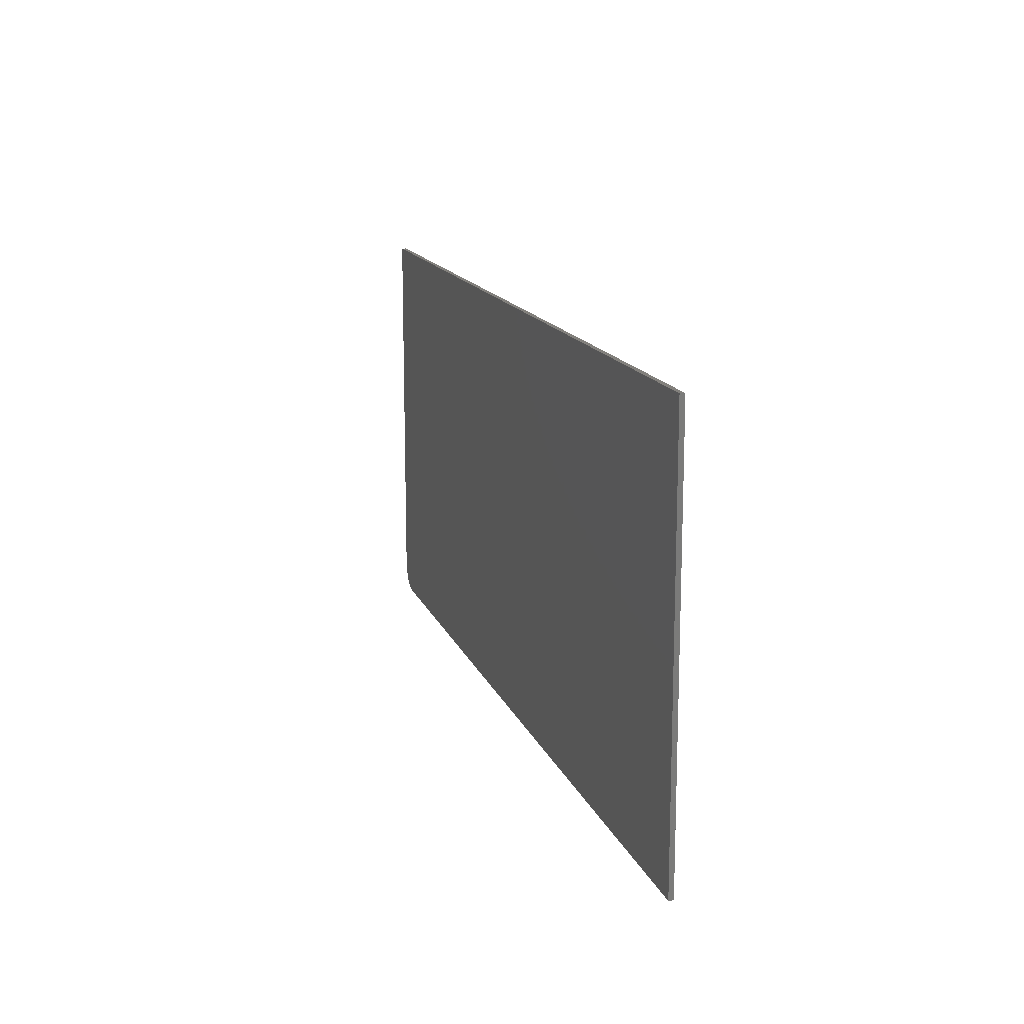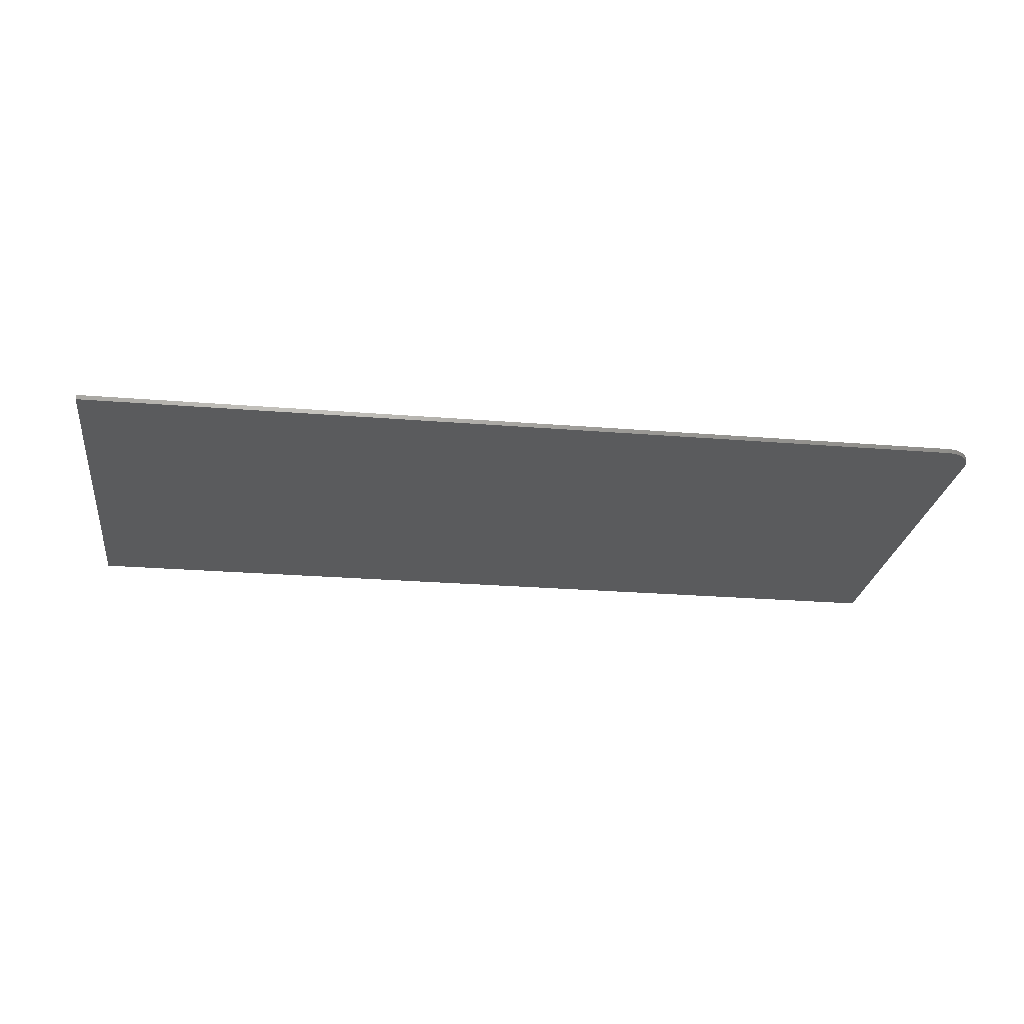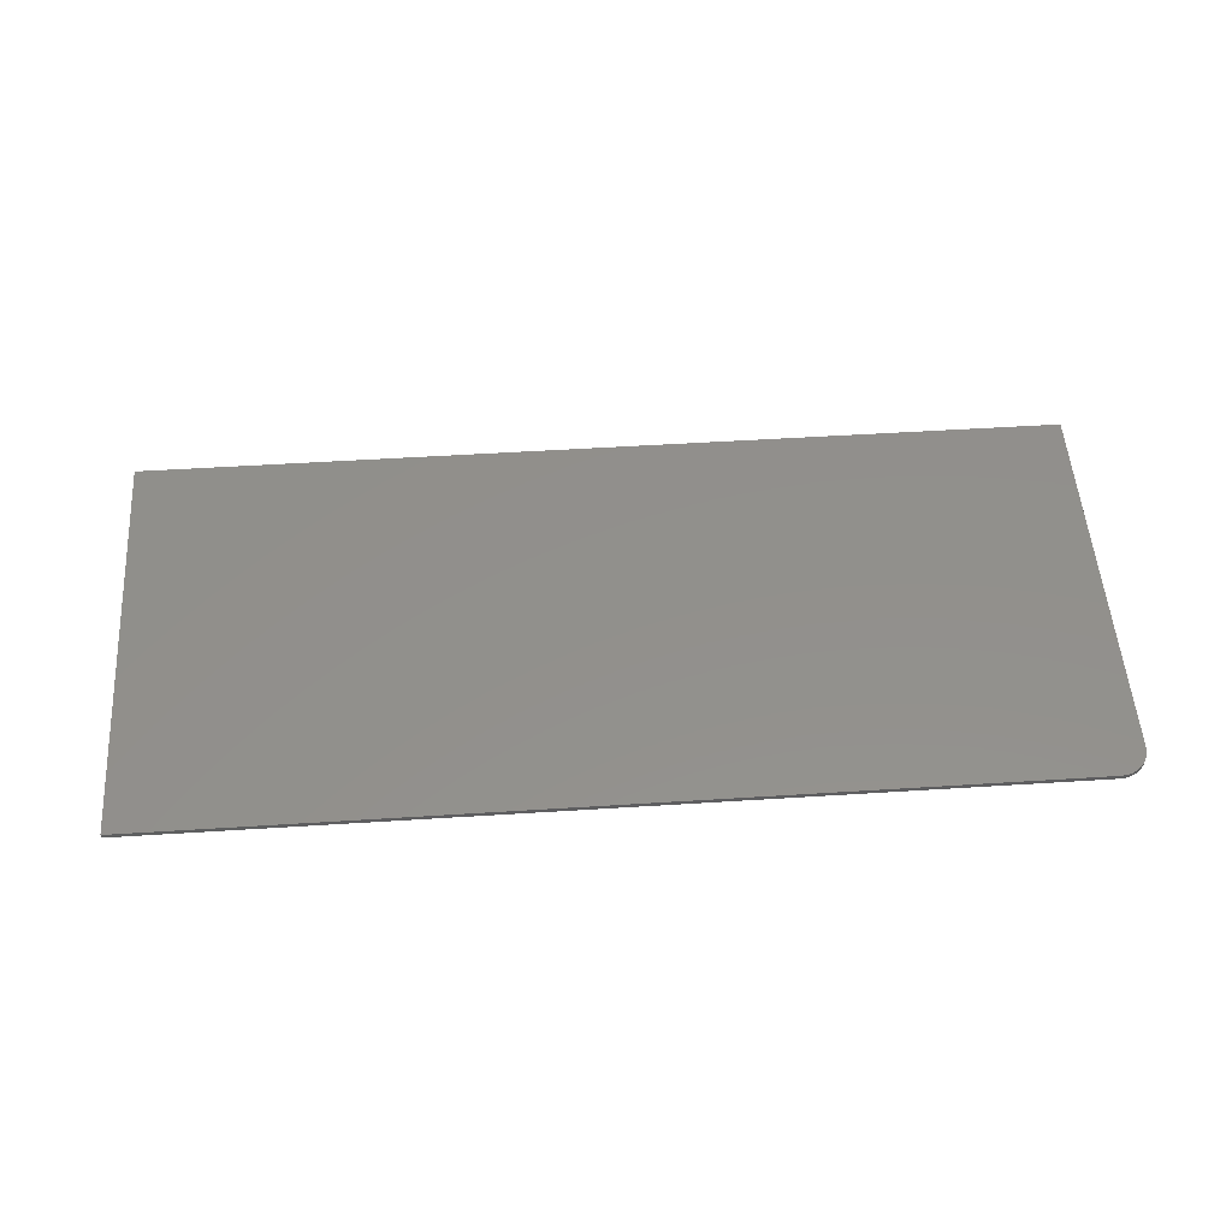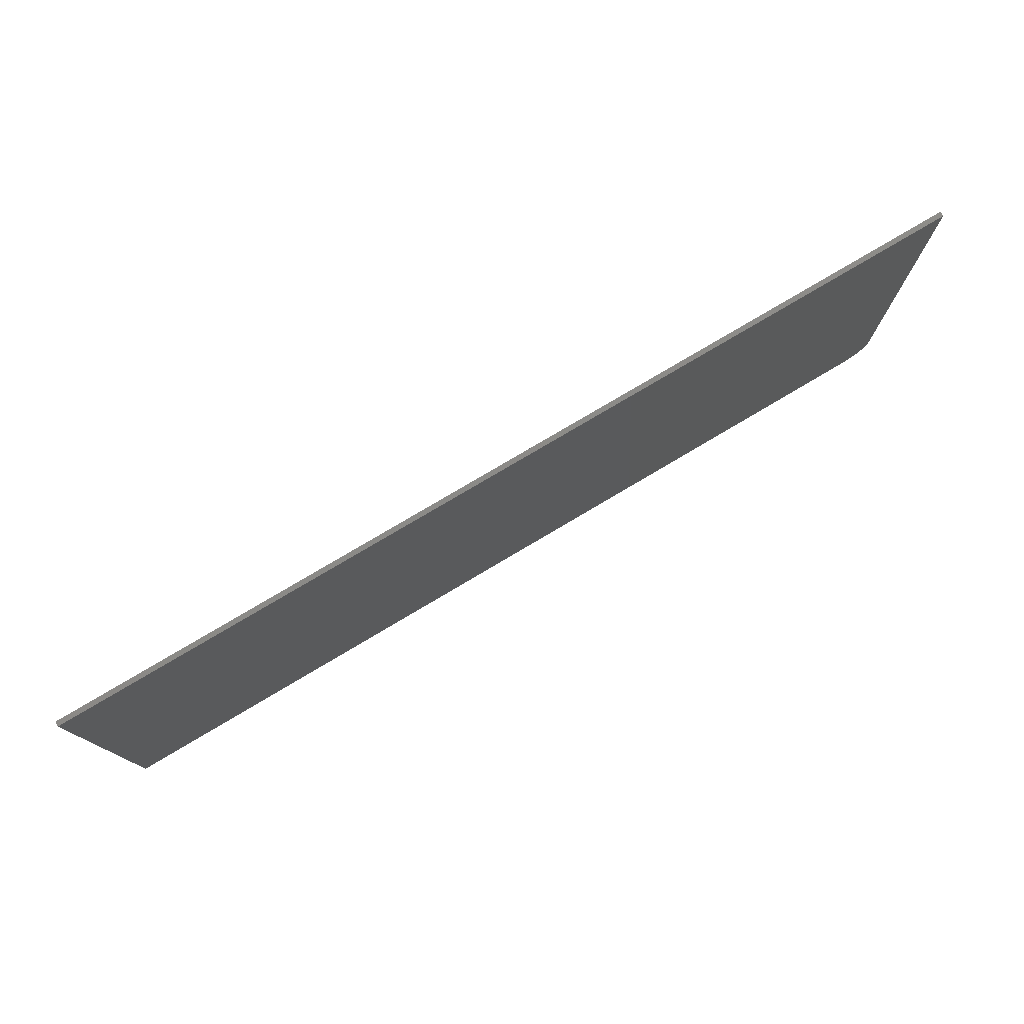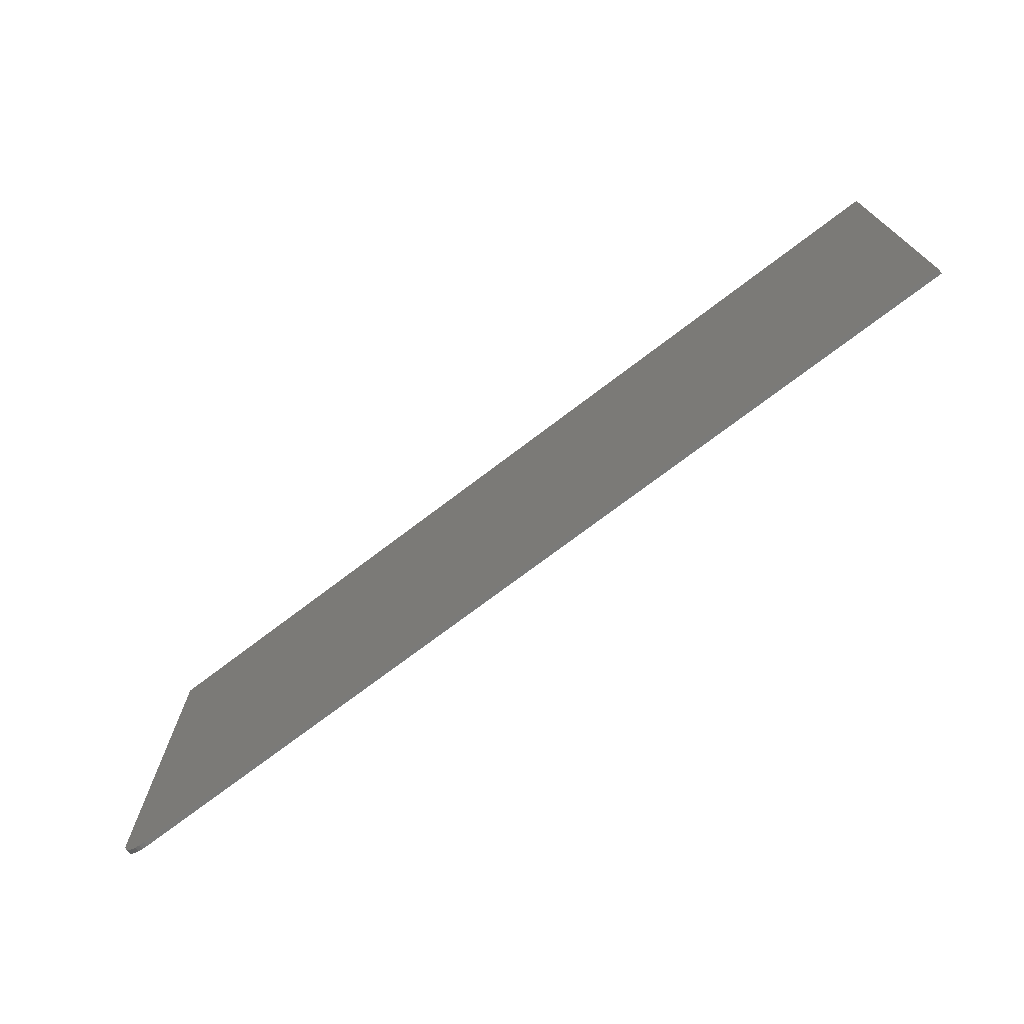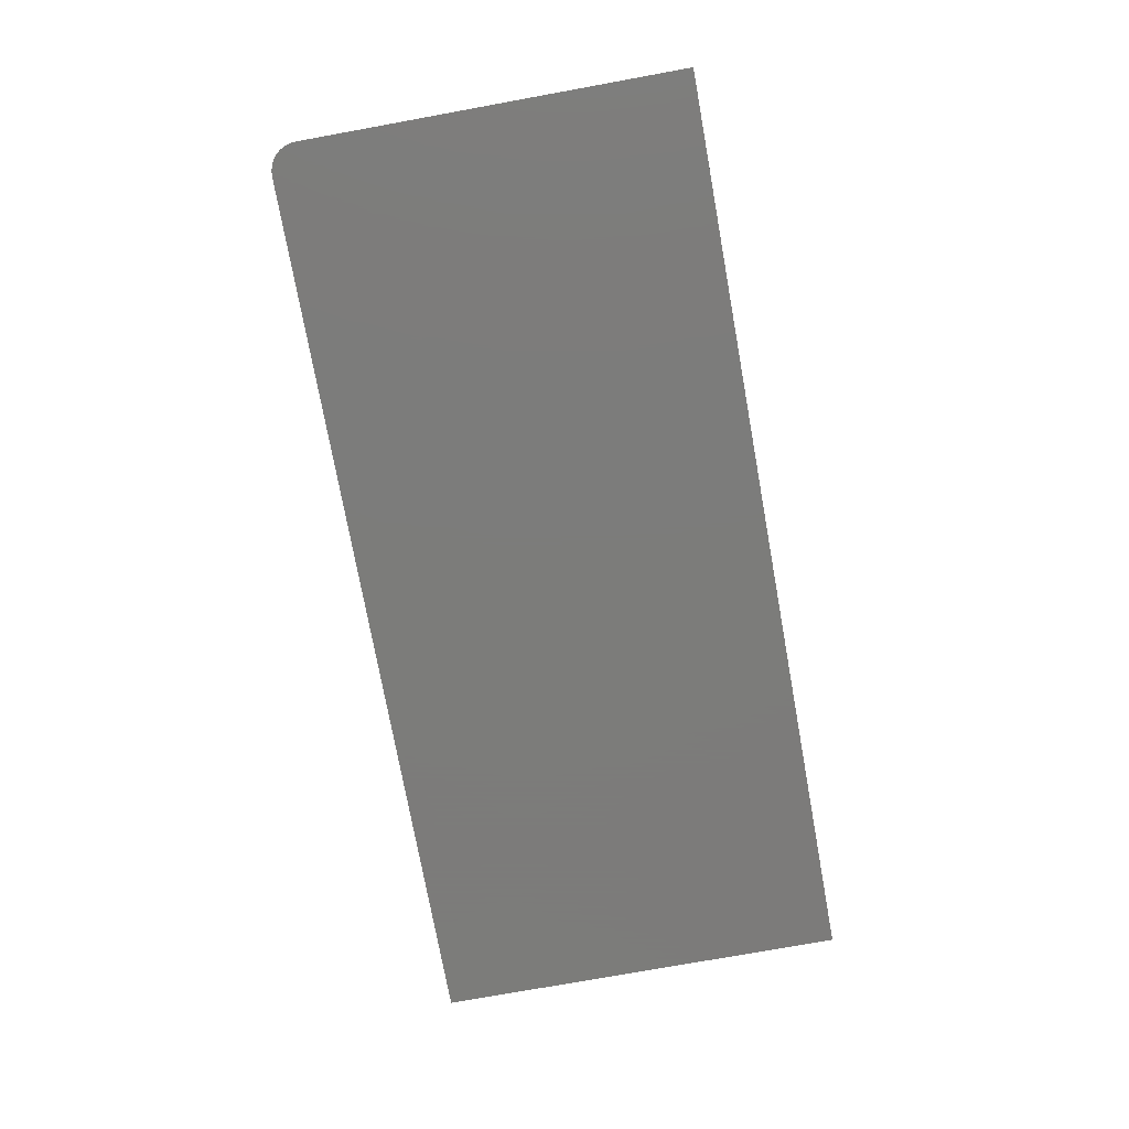
<metadata>
{"format":"stl","ext":"stl","renderer":"f3d","projection":"perspective","resolution":1024,"background":"white","views":[{"elev":14.7,"azim":73.8,"up":"+Z"},{"elev":-25.1,"azim":172.5,"up":"+Y"},{"elev":52.8,"azim":176.1,"up":"+Y"},{"elev":77.5,"azim":149.3,"up":"+Z"},{"elev":-73.0,"azim":37.3,"up":"+Z"},{"elev":-75.2,"azim":-79.7,"up":"+Y"}]}
</metadata>
<code>
# stl→obj: 24 verts, 44 faces
v -0.7363 -0.007812 -0.3456
v -0.7464 -0.007812 -0.3304
v -0.7421 -0.007812 -0.3385
v 0.75 -0.007812 0.3196
v -0.75 -0.007812 0.3196
v -0.75 -0.007812 -0.3125
v -0.7491 -0.007812 -0.3216
v 0.75 -0.007812 -0.3594
v -0.7292 -0.007812 -0.3515
v -0.7211 -0.007812 -0.3558
v -0.7123 -0.007812 -0.3585
v -0.7031 -0.007812 -0.3594
v -0.7421 2.034e-18 -0.3385
v -0.7464 2.002e-18 -0.3304
v -0.7363 2.286e-18 -0.3456
v 0.75 2.042e-16 0.3196
v 0.75 1.665e-16 -0.3594
v -0.7491 2.194e-18 -0.3216
v -0.75 2.602e-18 -0.3125
v -0.75 3.769e-17 0.3196
v -0.7031 5.204e-18 -0.3594
v -0.7123 4.239e-18 -0.3585
v -0.7211 3.411e-18 -0.3558
v -0.7292 2.751e-18 -0.3515
f 1 2 3
f 4 5 6
f 4 6 7
f 4 7 8
f 7 2 1
f 7 1 9
f 7 9 10
f 7 10 11
f 7 11 12
f 7 12 8
f 13 14 15
f 16 17 18
f 16 18 19
f 16 19 20
f 18 17 21
f 18 21 22
f 18 22 23
f 18 23 24
f 18 24 15
f 18 15 14
f 5 20 6
f 6 20 19
f 12 21 8
f 8 21 17
f 21 12 22
f 22 12 11
f 22 11 23
f 23 11 10
f 23 10 24
f 24 10 9
f 24 9 15
f 15 9 1
f 15 1 13
f 13 1 3
f 13 3 14
f 14 3 2
f 14 2 18
f 18 2 7
f 18 7 19
f 19 7 6
f 4 16 5
f 5 16 20
f 8 17 4
f 4 17 16

</code>
